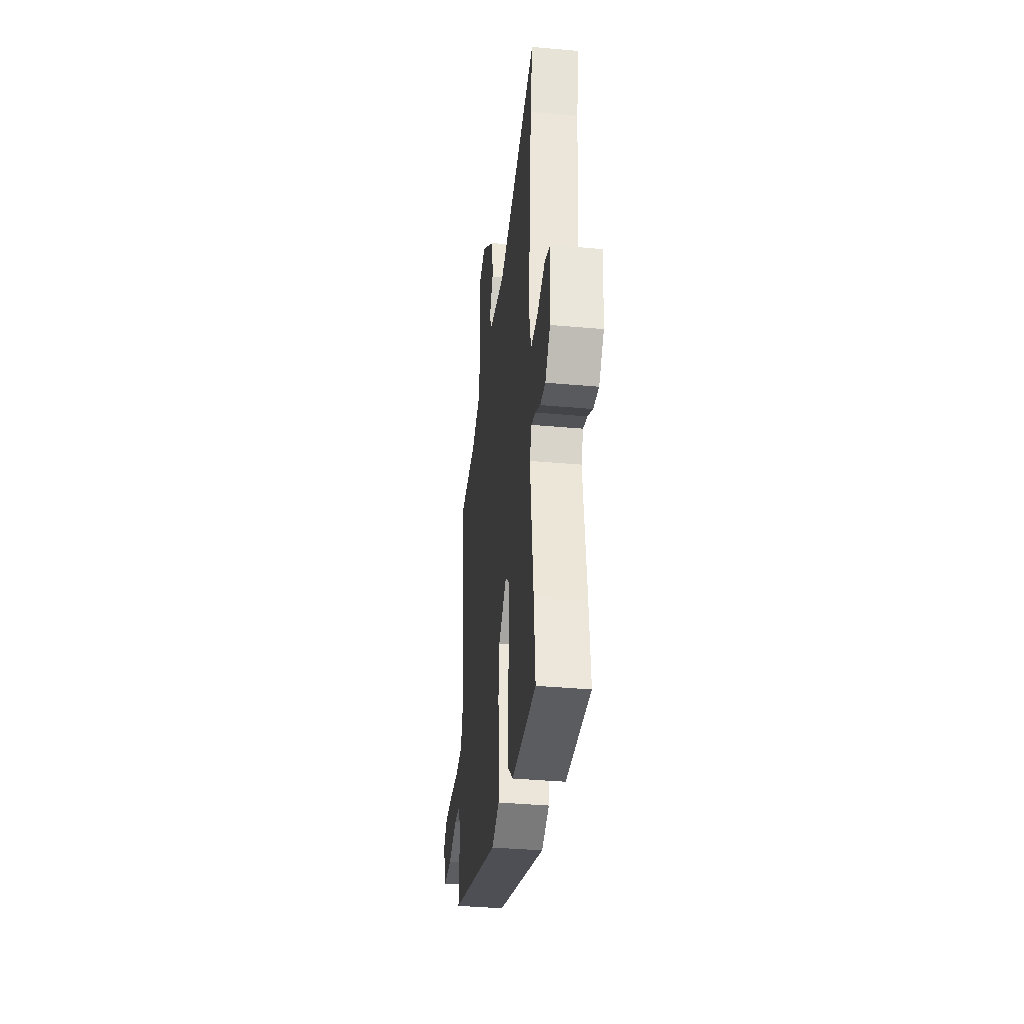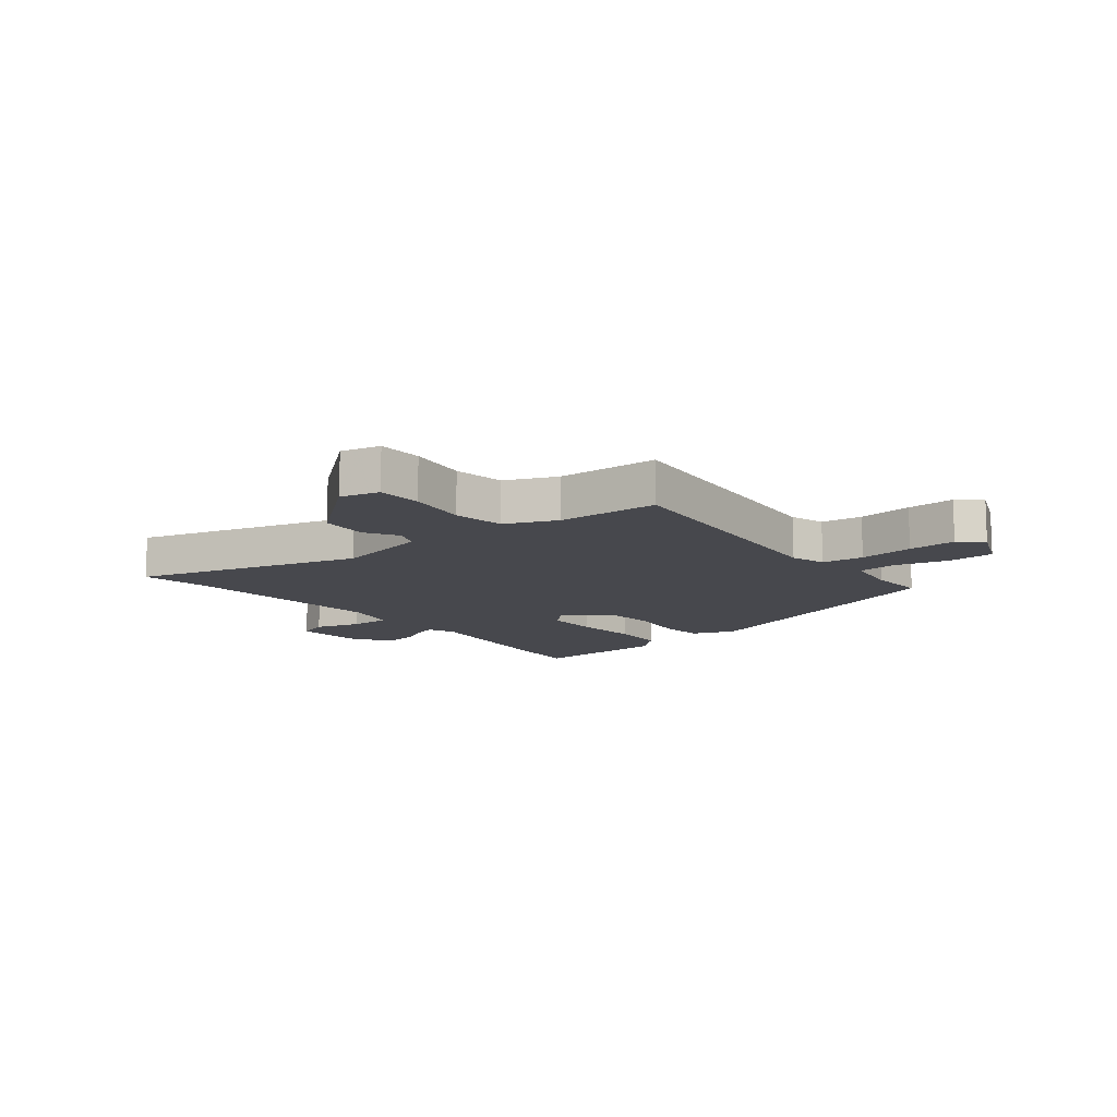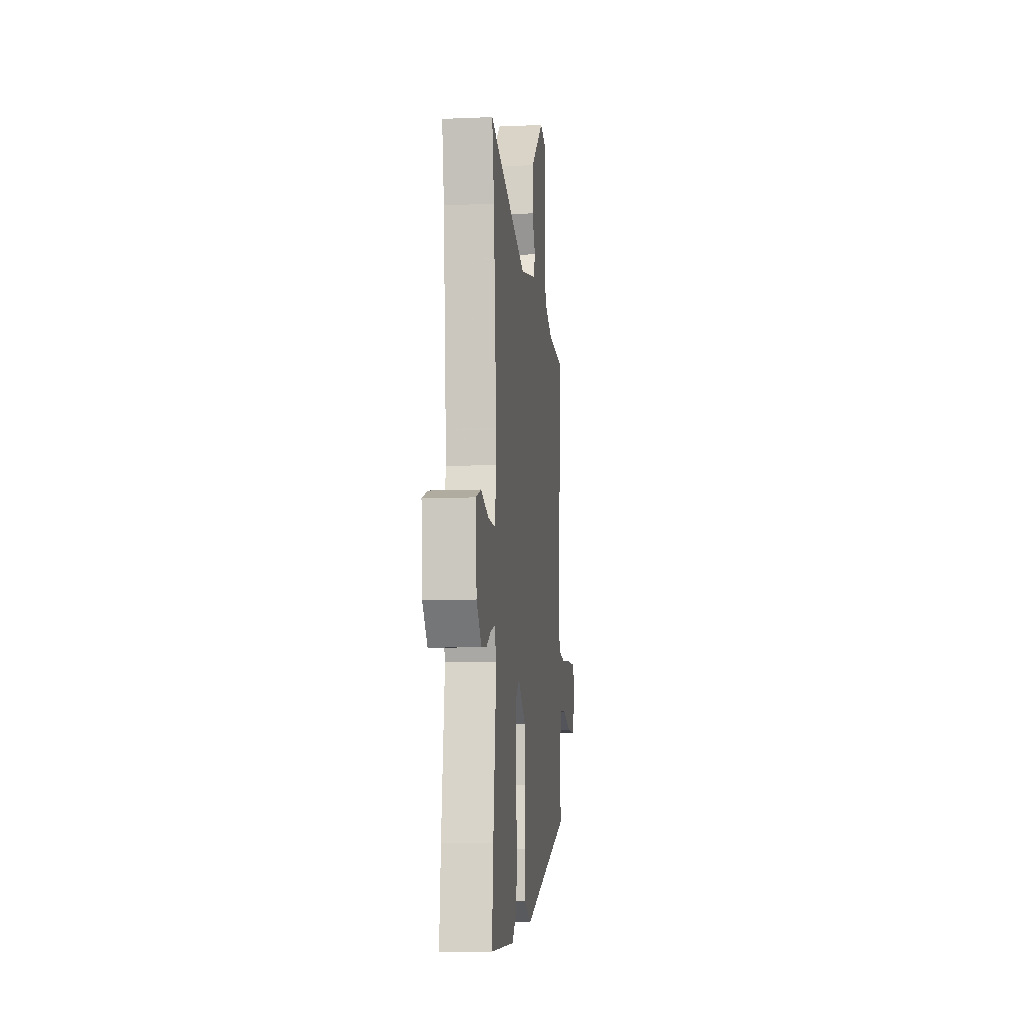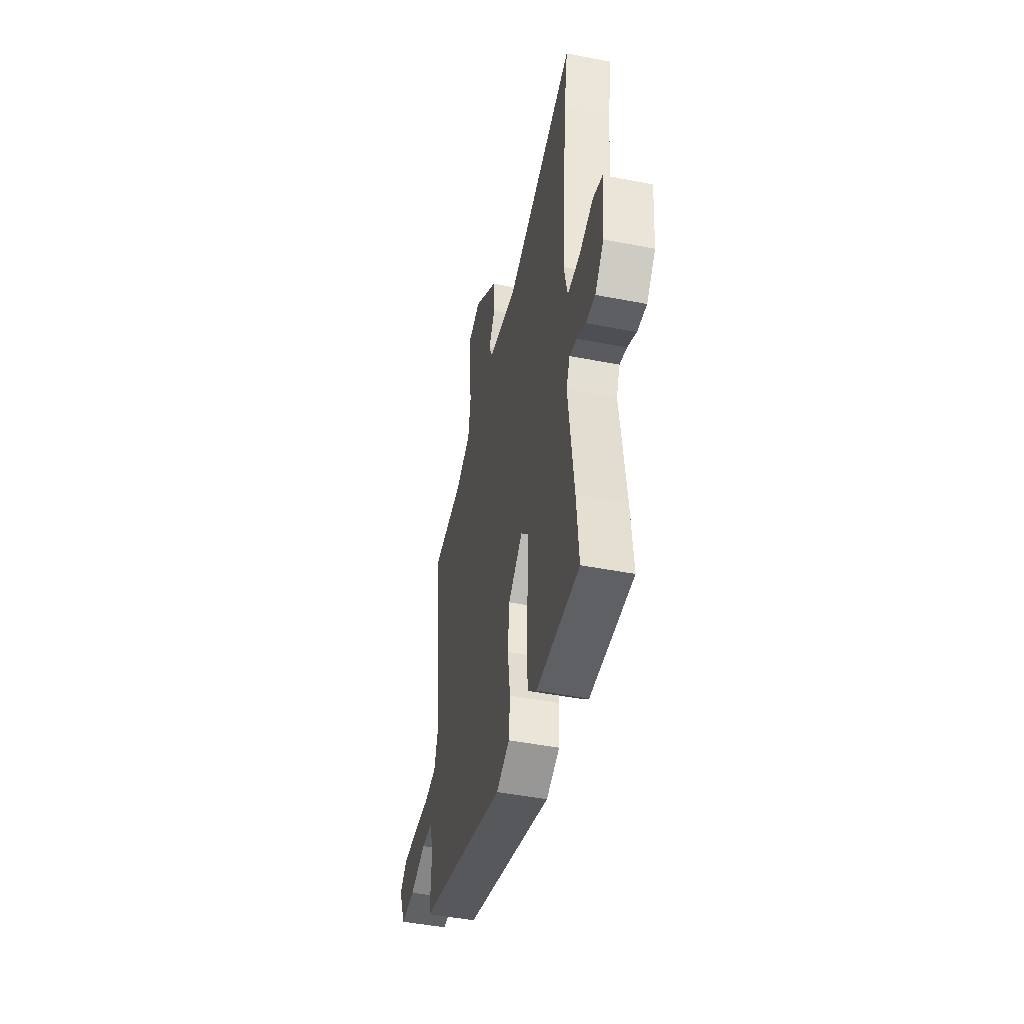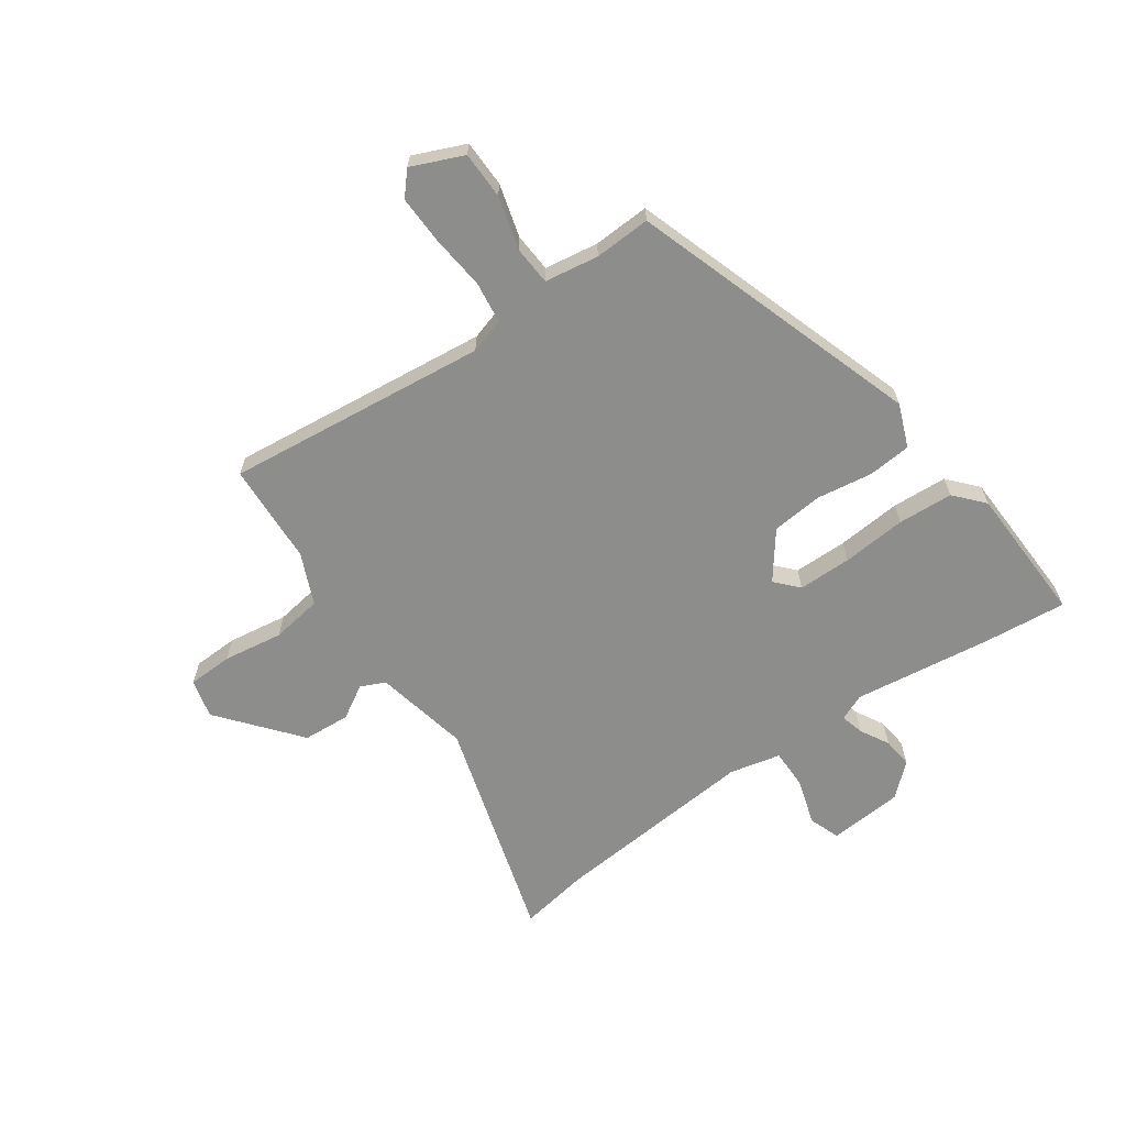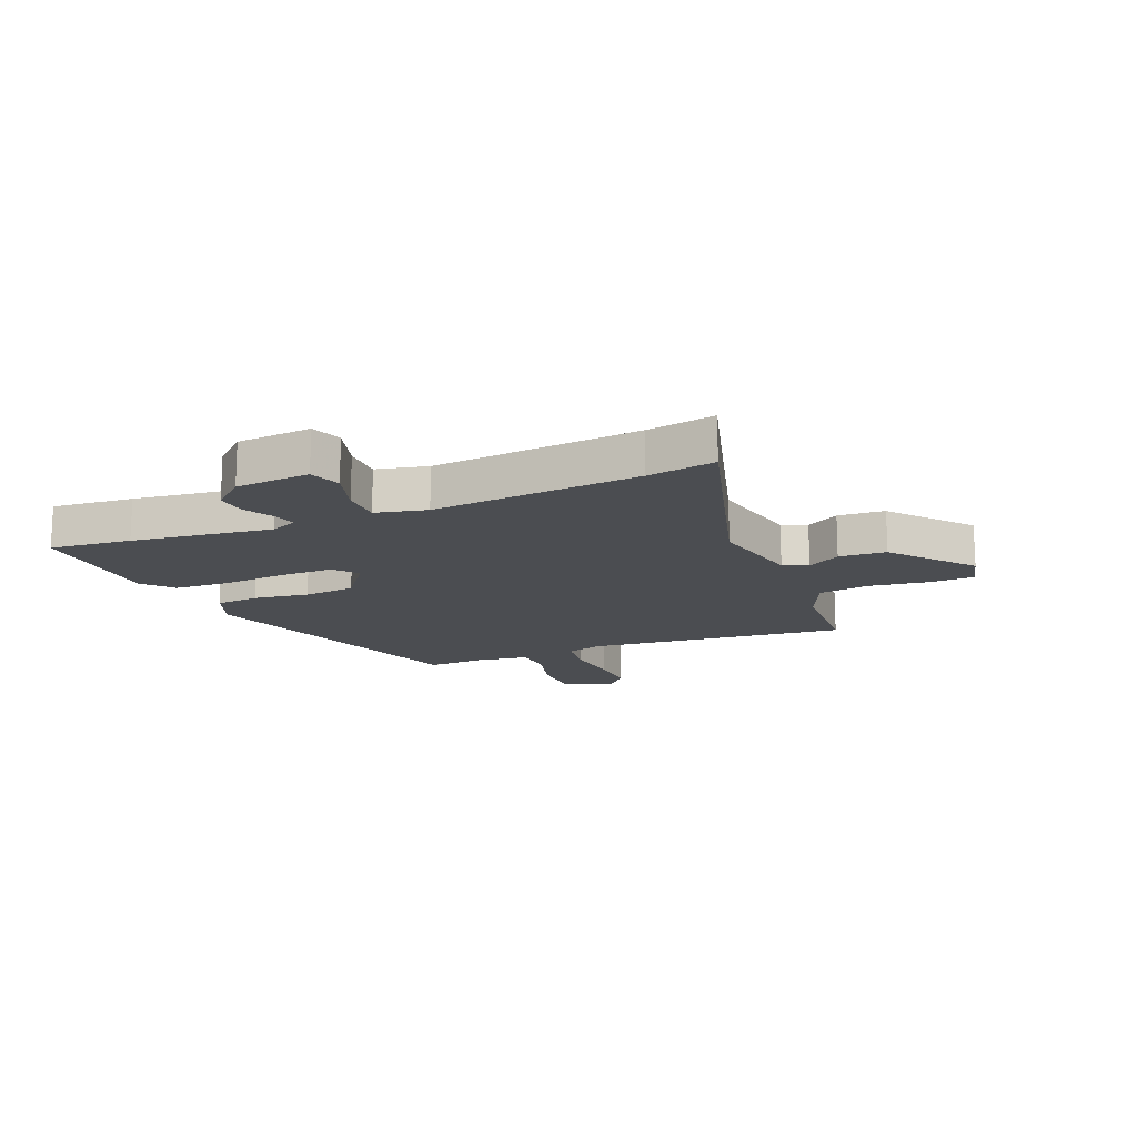
<metadata>
{"format":"obj","ext":"obj","renderer":"f3d","projection":"perspective","resolution":1024,"background":"white","views":[{"elev":-36.9,"azim":-96.7,"up":"+Z"},{"elev":-11.9,"azim":38.6,"up":"+Y"},{"elev":-9.8,"azim":-83.6,"up":"+Z"},{"elev":-47.1,"azim":-102.4,"up":"+Z"},{"elev":-64.5,"azim":124.7,"up":"+Y"},{"elev":-15.6,"azim":-67.7,"up":"+Y"}]}
</metadata>
<code>
v 0.48 0.07 -0.342
v -0.022 0.07 -0.513
v -0.097 0.07 -0.484
v -0.104 0.07 -0.408
v -0.09 0.07 -0.312
v -0.099 0.07 -0.222
v -0.18 0.07 -0.162
v -0.219 0.07 -0.198
v -0.219 0.07 -0.291
v -0.209 0.07 -0.403
v -0.214 0.07 -0.499
v -0.264 0.07 -0.544
v -0.505 0.07 -0.554
v -0.492 0.07 -0.412
v -0.461 0.07 -0.168
v -0.481 0.07 -0.122
v -0.521 0.07 -0.133
v -0.571 0.07 -0.161
v -0.624 0.07 -0.167
v -0.674 0.07 -0.112
v -0.685 0.07 0.018
v -0.631 0.07 0.038
v -0.551 0.07 0.014
v -0.481 0.07 0.014
v -0.461 0.07 0.103
v -0.494 0.07 0.465
v -0.515 0.07 0.583
v -0.123 0.07 0.47
v 0.042 0.07 0.506
v 0.061 0.07 0.549
v 0.026 0.07 0.607
v 0.031 0.07 0.689
v 0.168 0.07 0.803
v 0.236 0.07 0.786
v 0.239 0.07 0.708
v 0.224 0.07 0.604
v 0.238 0.07 0.515
v 0.327 0.07 0.477
v 0.504 0.07 0.469
v 0.457 0.07 0.013
v 0.476 0.07 -0.048
v 0.549 0.07 -0.057
v 0.645 0.07 -0.046
v 0.729 0.07 -0.043
v 0.769 0.07 -0.078
v 0.731 0.07 -0.168
v 0.649 0.07 -0.17
v 0.557 0.07 -0.145
v 0.489 0.07 -0.15
v 0.475 0.07 -0.244
v 0.48 0 -0.342
v -0.022 0 -0.513
v -0.097 0 -0.484
v -0.104 0 -0.408
v -0.09 0 -0.312
v -0.099 0 -0.222
v -0.18 0 -0.162
v -0.219 0 -0.198
v -0.219 0 -0.291
v -0.209 0 -0.403
v -0.214 0 -0.499
v -0.264 0 -0.544
v -0.505 0 -0.554
v -0.492 0 -0.412
v -0.461 0 -0.168
v -0.481 0 -0.122
v -0.521 0 -0.133
v -0.571 0 -0.161
v -0.624 0 -0.167
v -0.674 0 -0.112
v -0.685 0 0.018
v -0.631 0 0.038
v -0.551 0 0.014
v -0.481 0 0.014
v -0.461 0 0.103
v -0.494 0 0.465
v -0.515 0 0.583
v -0.123 0 0.47
v 0.042 0 0.506
v 0.061 0 0.549
v 0.026 0 0.607
v 0.031 0 0.689
v 0.168 0 0.803
v 0.236 0 0.786
v 0.239 0 0.708
v 0.224 0 0.604
v 0.238 0 0.515
v 0.327 0 0.477
v 0.504 0 0.469
v 0.457 0 0.013
v 0.476 0 -0.048
v 0.549 0 -0.057
v 0.645 0 -0.046
v 0.729 0 -0.043
v 0.769 0 -0.078
v 0.731 0 -0.168
v 0.649 0 -0.17
v 0.557 0 -0.145
v 0.489 0 -0.15
v 0.475 0 -0.244
f 45 46 47 48
f 45 48 49
f 42 43 44 45
f 42 45 49
f 41 42 49
f 40 41 49 50
f 38 39 40
f 37 38 40 50
f 33 34 35 36
f 33 36 37
f 30 31 32 33
f 30 33 37
f 29 30 37 50
f 26 27 28
f 25 26 28
f 24 25 28 29
f 20 21 22 23
f 20 23 24
f 17 18 19 20
f 16 17 20 24
f 15 16 24 29
f 9 10 11 12
f 8 9 12 13
f 2 3 4 5
f 2 5 6
f 1 2 6
f 50 1 6 7
f 8 13 14 15
f 7 8 15 29
f 7 29 50
f 98 97 96 95
f 99 98 95
f 95 94 93 92
f 99 95 92
f 99 92 91
f 100 99 91 90
f 90 89 88
f 100 90 88 87
f 86 85 84 83
f 87 86 83
f 83 82 81 80
f 87 83 80
f 100 87 80 79
f 78 77 76
f 78 76 75
f 79 78 75 74
f 73 72 71 70
f 74 73 70
f 70 69 68 67
f 74 70 67 66
f 79 74 66 65
f 62 61 60 59
f 63 62 59 58
f 55 54 53 52
f 56 55 52
f 56 52 51
f 57 56 51 100
f 65 64 63 58
f 79 65 58 57
f 100 79 57
f 1 51 52 2
f 2 52 53 3
f 3 53 54 4
f 4 54 55 5
f 5 55 56 6
f 6 56 57 7
f 7 57 58 8
f 8 58 59 9
f 9 59 60 10
f 10 60 61 11
f 11 61 62 12
f 12 62 63 13
f 13 63 64 14
f 14 64 65 15
f 15 65 66 16
f 16 66 67 17
f 17 67 68 18
f 18 68 69 19
f 19 69 70 20
f 20 70 71 21
f 21 71 72 22
f 22 72 73 23
f 23 73 74 24
f 24 74 75 25
f 25 75 76 26
f 26 76 77 27
f 27 77 78 28
f 28 78 79 29
f 29 79 80 30
f 30 80 81 31
f 31 81 82 32
f 32 82 83 33
f 33 83 84 34
f 34 84 85 35
f 35 85 86 36
f 36 86 87 37
f 37 87 88 38
f 38 88 89 39
f 39 89 90 40
f 40 90 91 41
f 41 91 92 42
f 42 92 93 43
f 43 93 94 44
f 44 94 95 45
f 45 95 96 46
f 46 96 97 47
f 47 97 98 48
f 48 98 99 49
f 49 99 100 50
f 50 100 51 1

</code>
